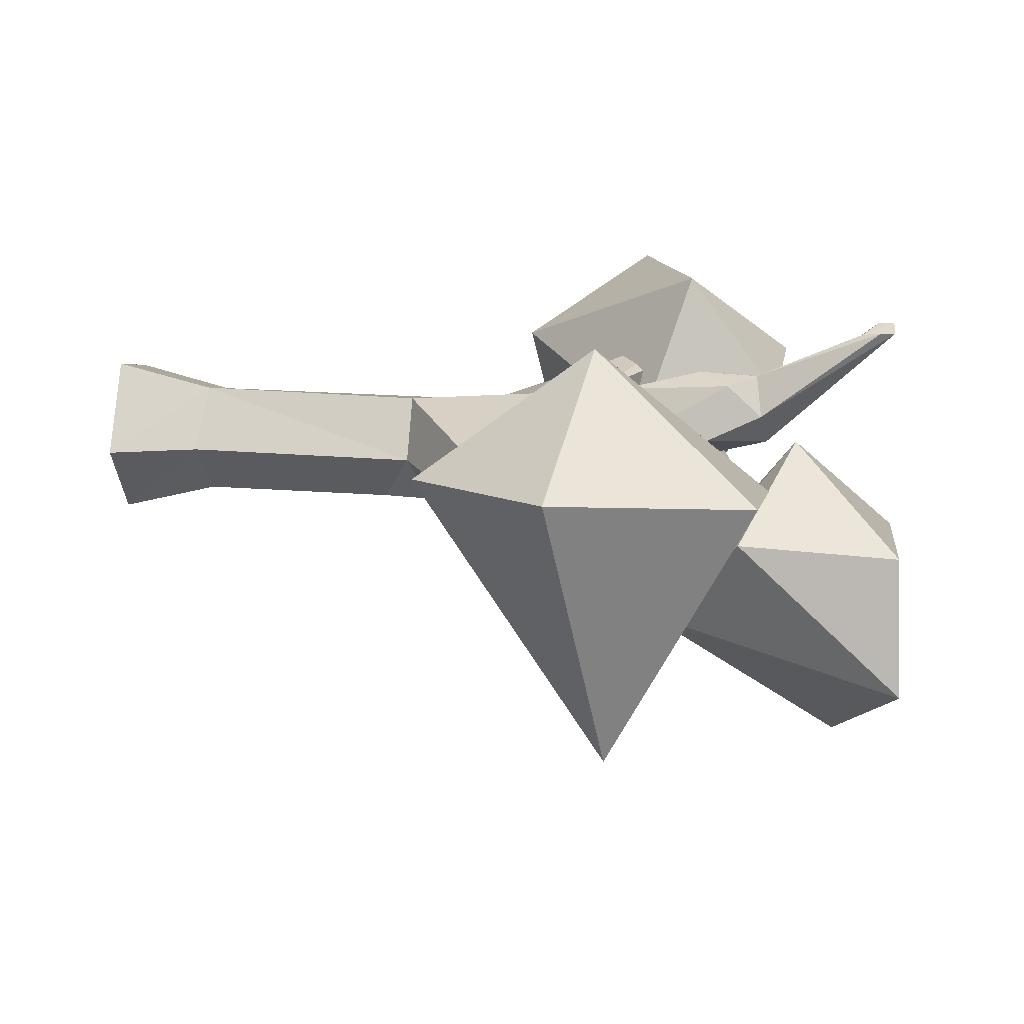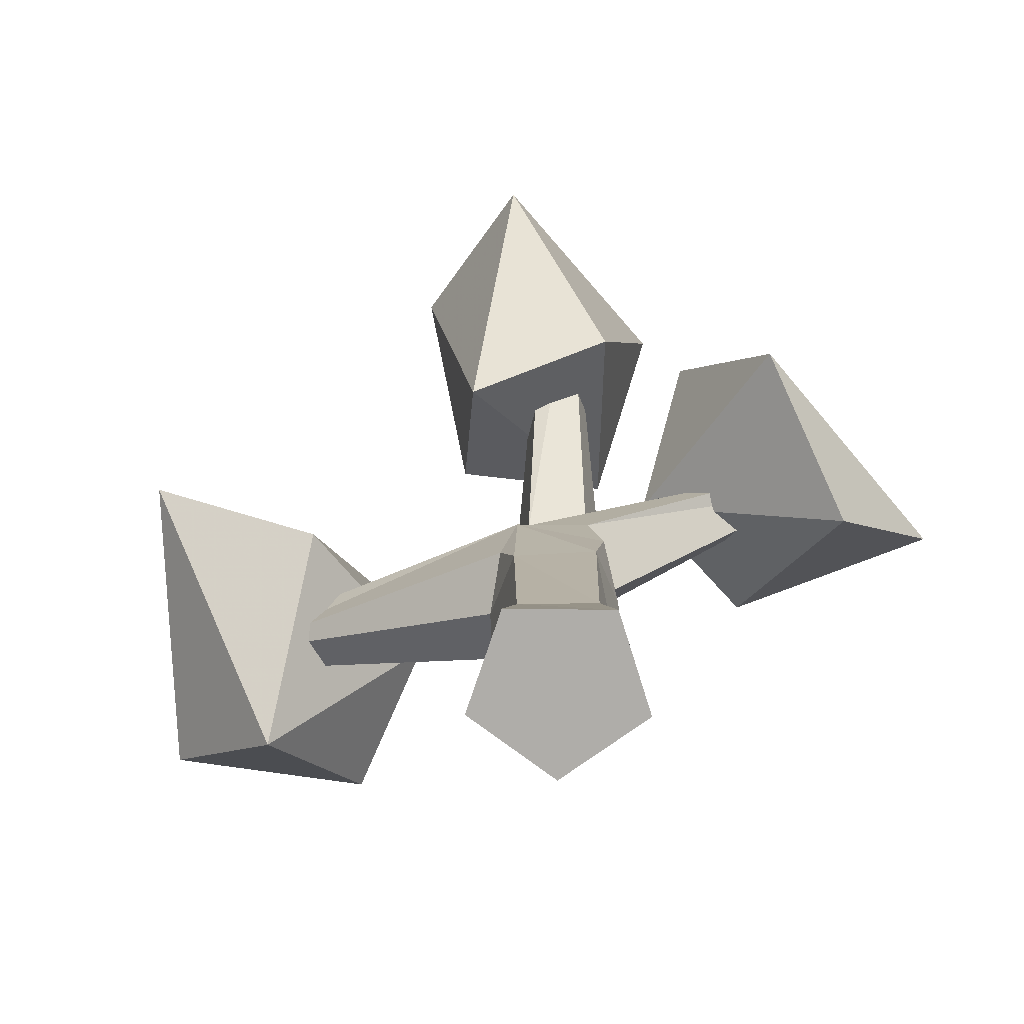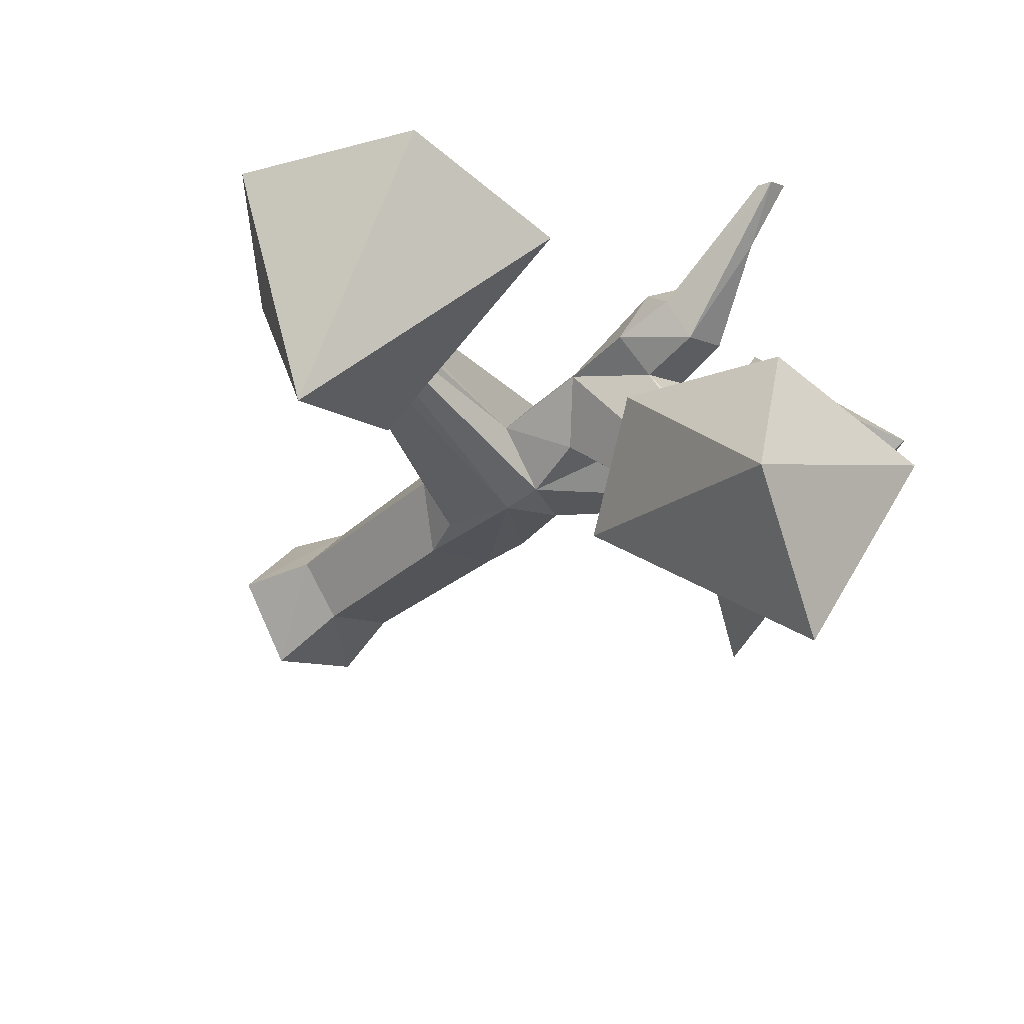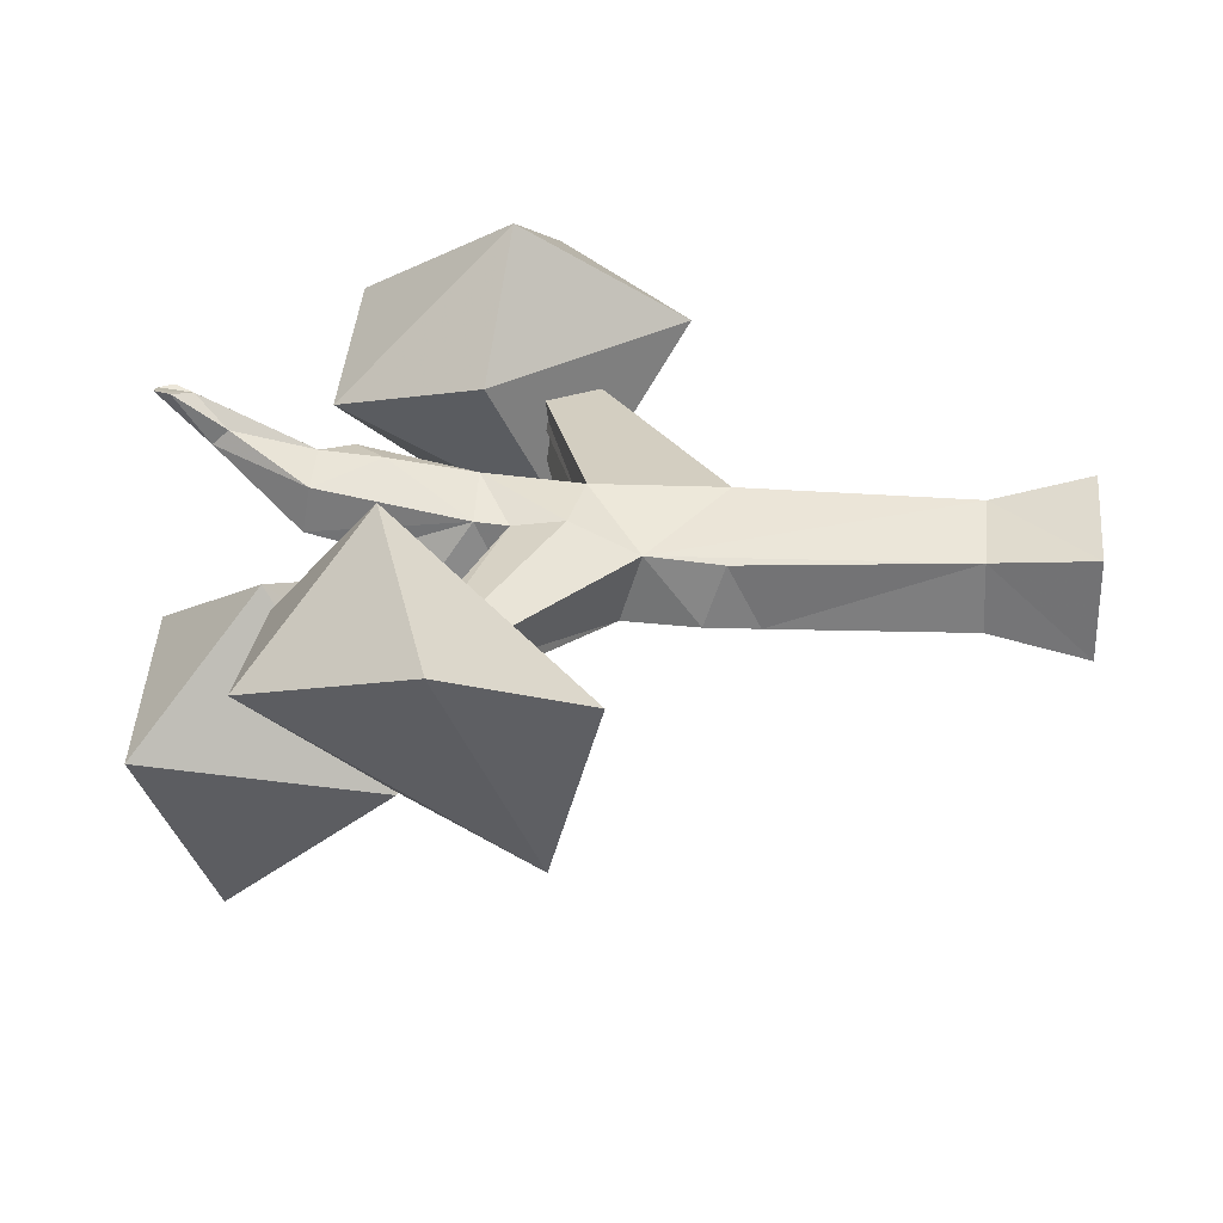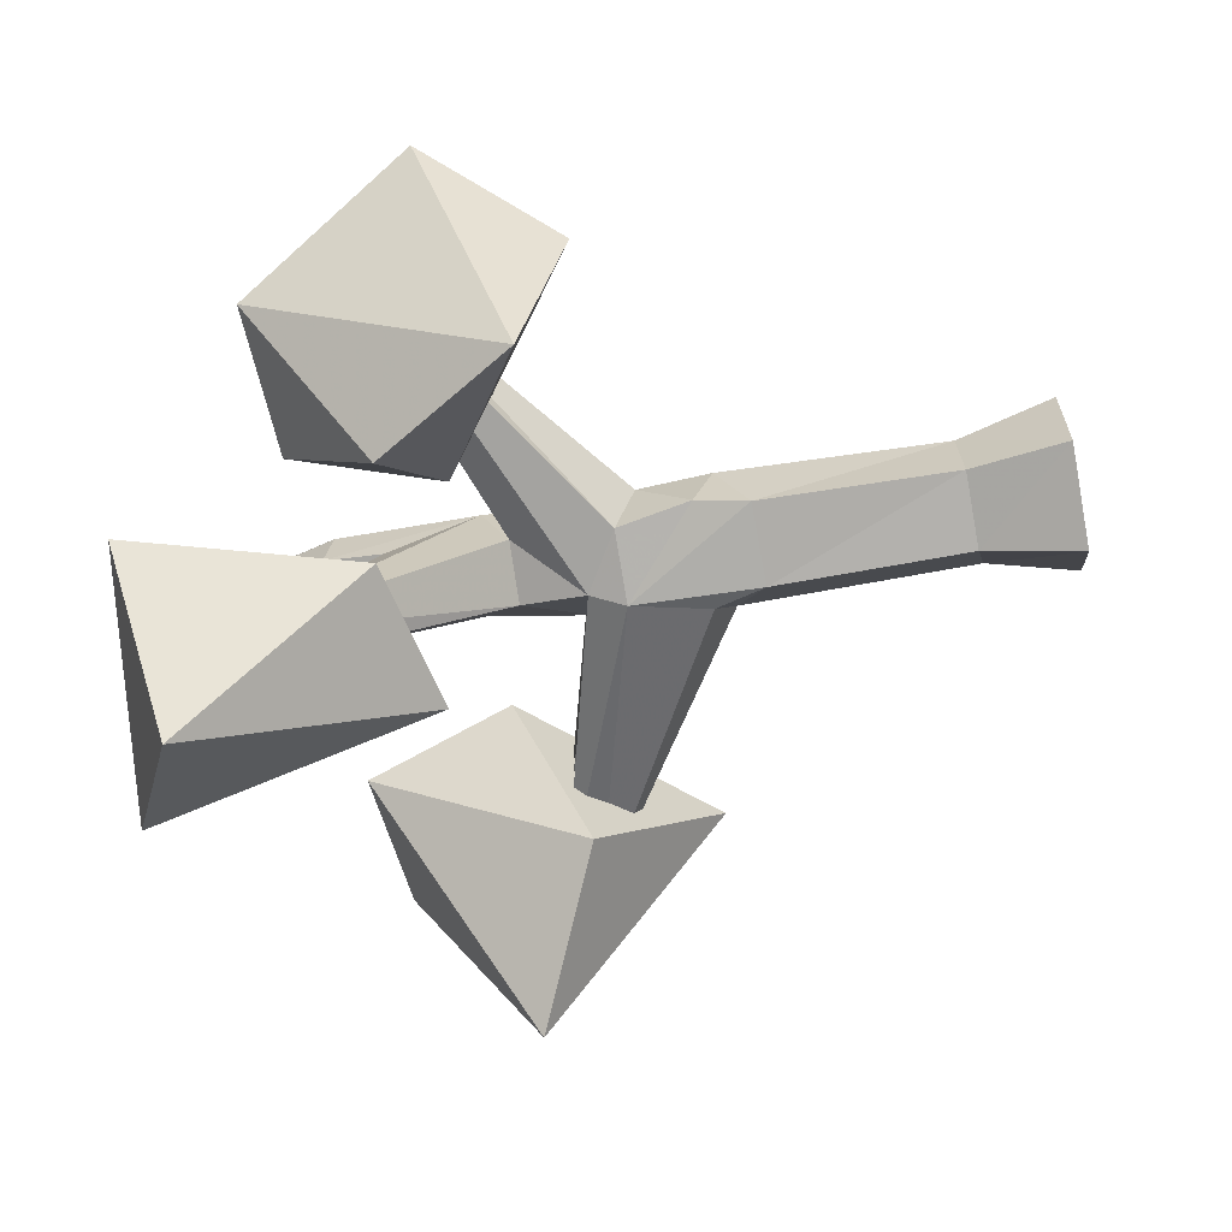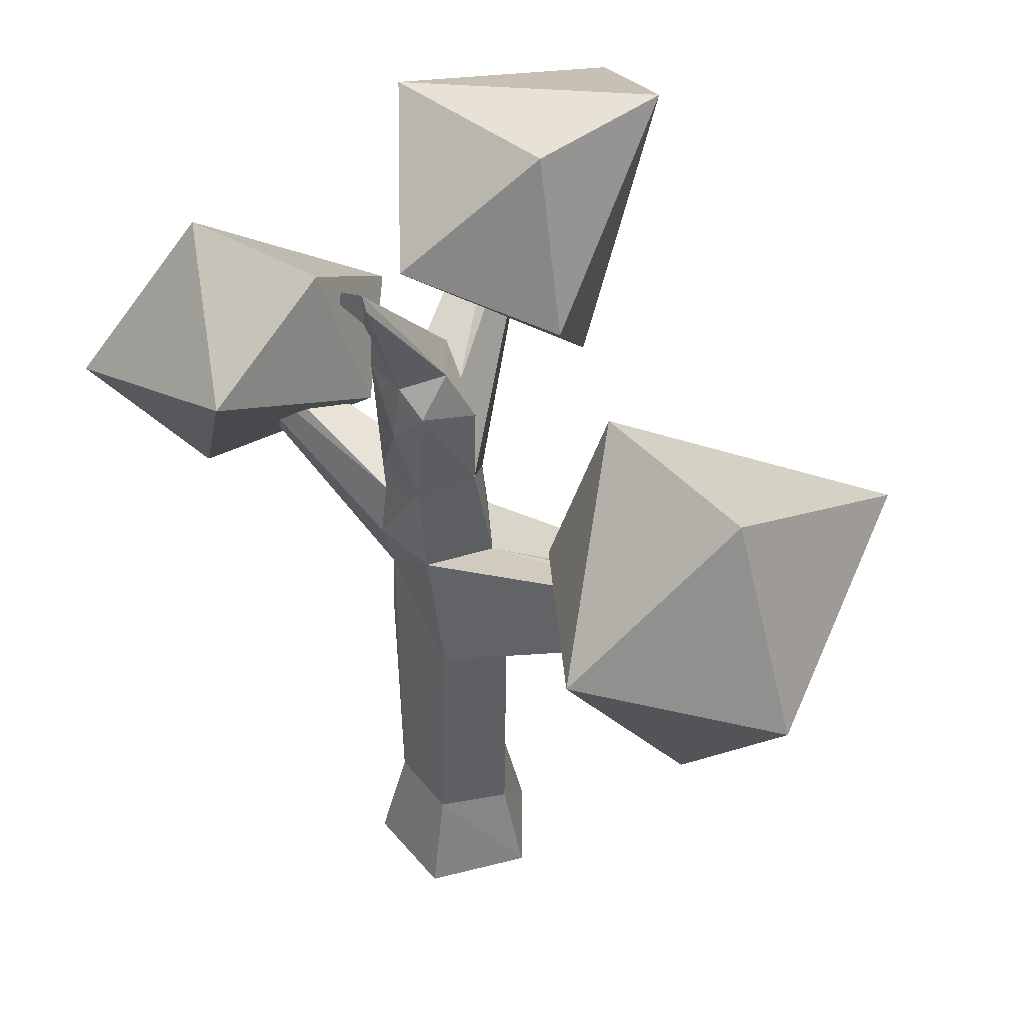
<metadata>
{"format":"obj","ext":"obj","renderer":"f3d","projection":"perspective","resolution":1024,"background":"white","views":[{"elev":24.7,"azim":96.9,"up":"+Z"},{"elev":-77.4,"azim":-166.5,"up":"+Y"},{"elev":-31.4,"azim":140.3,"up":"+Z"},{"elev":27.6,"azim":-86.4,"up":"+Z"},{"elev":-67.1,"azim":-80.1,"up":"+Z"},{"elev":40.6,"azim":32.6,"up":"+Y"}]}
</metadata>
<code>
o Leaves.006_Cylinder.007
v 0.3308 2.639 -0.289
v 0.1811 2.242 -0.7259
v 0.1657 3.353 -0.3936
v -0.2539 2.873 -0.02323
v -0.45 2.377 -0.7885
v -0.184 3.115 -1.466
v 0.3454 3.389 -0.9963
v -0.6295 3.343 -0.5828
f 2 7 1
f 7 2 6
f 2 5 6
f 1 7 3
f 2 1 4
f 1 3 4
f 2 4 5
f 3 7 8
f 4 3 8
f 5 4 8
f 6 5 8
f 7 6 8
o Leaves.004_Cylinder.005
v -0.7639 2.355 0.5645
v -1.235 2.811 0.06047
v -1.642 2.09 0.3755
v -1.266 1.546 0.07295
v -0.4462 2.154 -0.04992
v -0.609 2.773 0.05885
v -1.125 1.756 -0.6697
v -0.7494 2.342 -0.5831
f 11 12 9
f 11 9 10
f 9 12 13
f 10 9 14
f 12 11 15
f 12 15 13
f 9 13 14
f 11 10 15
f 13 15 16
f 14 13 16
f 10 14 16
f 15 10 16
o Leaves.001_Cylinder.001
v 1.661 2.165 -0.6342
v 0.9937 1.853 -0.3365
v 0.8553 2.764 0.2144
v 1.547 2.726 0.4436
v 1.856 1.934 0.5551
v 1.35 1.363 0.4127
v 0.6919 2.143 0.3676
v 1.103 2.059 0.9001
f 17 18 19
f 18 17 22
f 17 19 20
f 17 20 21
f 17 21 22
f 19 18 23
f 18 22 23
f 23 22 24
f 19 23 24
f 20 19 24
f 21 20 24
f 22 21 24
o Trunk_Cylinder.000
v 0.3565 -0.167 0.02406
v 0.08729 -0.167 0.3465
v -0.3026 -0.167 0.1901
v -0.2305 1.477 0.1244
v -0.2743 -0.167 -0.229
v -0.1965 1.564 -0.1615
v 0.1331 -0.167 -0.3316
v 0.09478 1.564 -0.2343
v -0.05497 3.202 0.6378
v -0.04126 3.267 0.6444
v 0.07481 1.98 -0.1039
v 0.05468 2.486 0.02875
v 0.039 3.269 0.6239
v 0.05909 3.208 0.6294
v 0.2185 2.482 0.1581
v -0.1747 1.976 -0.04196
v -0.1536 2.478 0.0795
v -0.02538 3.068 0.4291
v -0.1918 1.962 0.2119
v -0.02558 3.004 0.488
v 0.02725 3.133 0.6106
v -0.01315 2.435 0.3899
v 0.1967 2.143 0.1385
v -0.1927 2.094 0.2252
v 0.04225 2.094 0.3139
v -0.3033 3.06 -0.9385
v -0.2243 2.98 -1.045
v -0.3645 2.952 -1.032
v 0.04461 2.739 0.0951
v 0.148 2.712 0.2534
v -0.1431 2.729 0.1402
v -0.1556 2.695 0.3264
v 0.02429 2.685 0.3963
v 0.1191 2.561 0.3797
v 0.2331 1.721 0.06441
v 0.0485 1.699 0.2766
v 0.04579 1.708 -0.1861
v -0.2004 1.753 0.2429
v -1.207 2.383 0.05384
v -1.244 2.289 -0.02231
v -1.252 2.283 0.09103
v 0.1071 1.164 0.2505
v -0.2538 1.172 0.1065
v -0.2537 1.257 -0.1497
v 0.1752 1.243 -0.2051
v 1.467 2.092 0.1433
v 1.422 2.063 0.2172
v 1.438 2.052 0.07091
v 1.47 1.936 0.2088
v 1.516 1.926 0.1202
v -0.2182 1.04 -0.1668
v 0.1113 1.035 -0.2283
v 0.2719 1.162 0.02018
v -0.253 0.6541 1.769
v 0.07044 0.2285 0.2424
v -0.2172 0.2409 0.1268
v -0.2031 0.2313 -0.1645
v 0.1003 0.2296 -0.2339
v 0.2579 0.2006 0.01742
f 77 74 73
f 28 30 68
f 25 26 27 29 31
f 45 38 37 34 33
f 37 42 34
f 42 44 33
f 59 61 35
f 54 53 37
f 61 40 35
f 36 47 51
f 53 55 42
f 30 28 65
f 56 44 42
f 60 59 47
f 46 49 58
f 57 54 38
f 62 60 49
f 48 49 46
f 57 45 44
f 41 50 52
f 47 35 51
f 35 40 52
f 39 36 53
f 41 55 53
f 48 56 55
f 49 47 58
f 46 57 56
f 57 46 58
f 59 60 71
f 32 30 61
f 43 40 63
f 59 70 72
f 43 63 65
f 61 30 64
f 40 61 64
f 67 68 75
f 76 69 77
f 70 71 73
f 74 72 70
f 77 69 74
f 60 66 73
f 32 72 74
f 83 77 79
f 80 75 81
f 82 76 77
f 81 75 76
f 25 83 79
f 79 80 27
f 80 81 29
f 31 82 83
f 29 81 82
f 32 69 76 75 68 30
f 28 67 80 79 66 60
f 66 77 73
f 67 28 68
f 32 61 72
f 34 42 33
f 33 44 45
f 47 59 35
f 39 47 36
f 38 54 37
f 50 36 51
f 37 53 42
f 64 30 65
f 55 56 42
f 49 60 47
f 45 57 38
f 43 62 49
f 56 57 44
f 40 48 52
f 40 43 48
f 43 49 48
f 51 52 50
f 41 36 50
f 48 41 52
f 51 35 52
f 54 39 53
f 36 41 53
f 41 48 55
f 48 46 56
f 54 57 58
f 39 54 58
f 47 39 58
f 70 59 71
f 61 59 72
f 28 60 62
f 64 65 63
f 62 43 65
f 28 62 65
f 63 40 64
f 79 77 66
f 80 67 75
f 74 70 73
f 71 60 73
f 69 32 74
f 83 82 77
f 82 81 76
f 26 25 79
f 26 79 27
f 27 80 29
f 25 31 83
f 31 29 82

</code>
